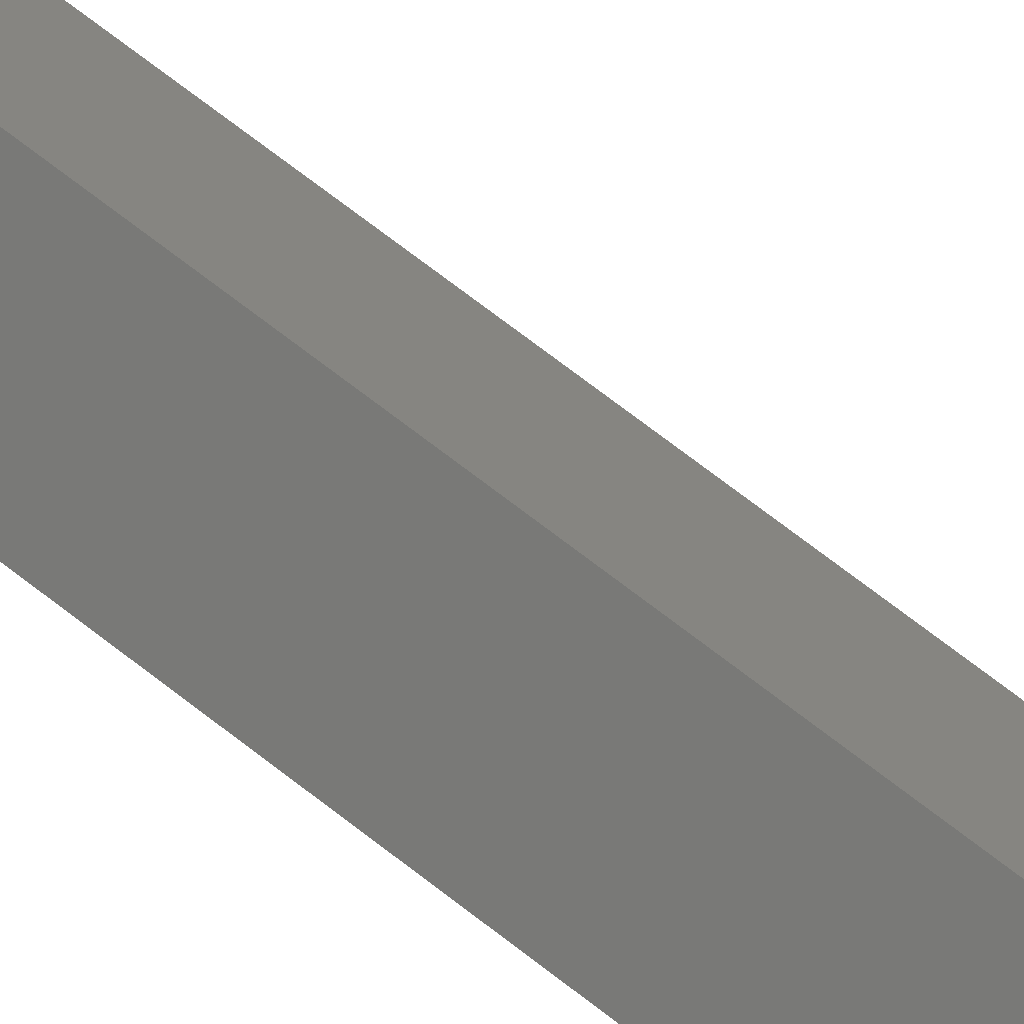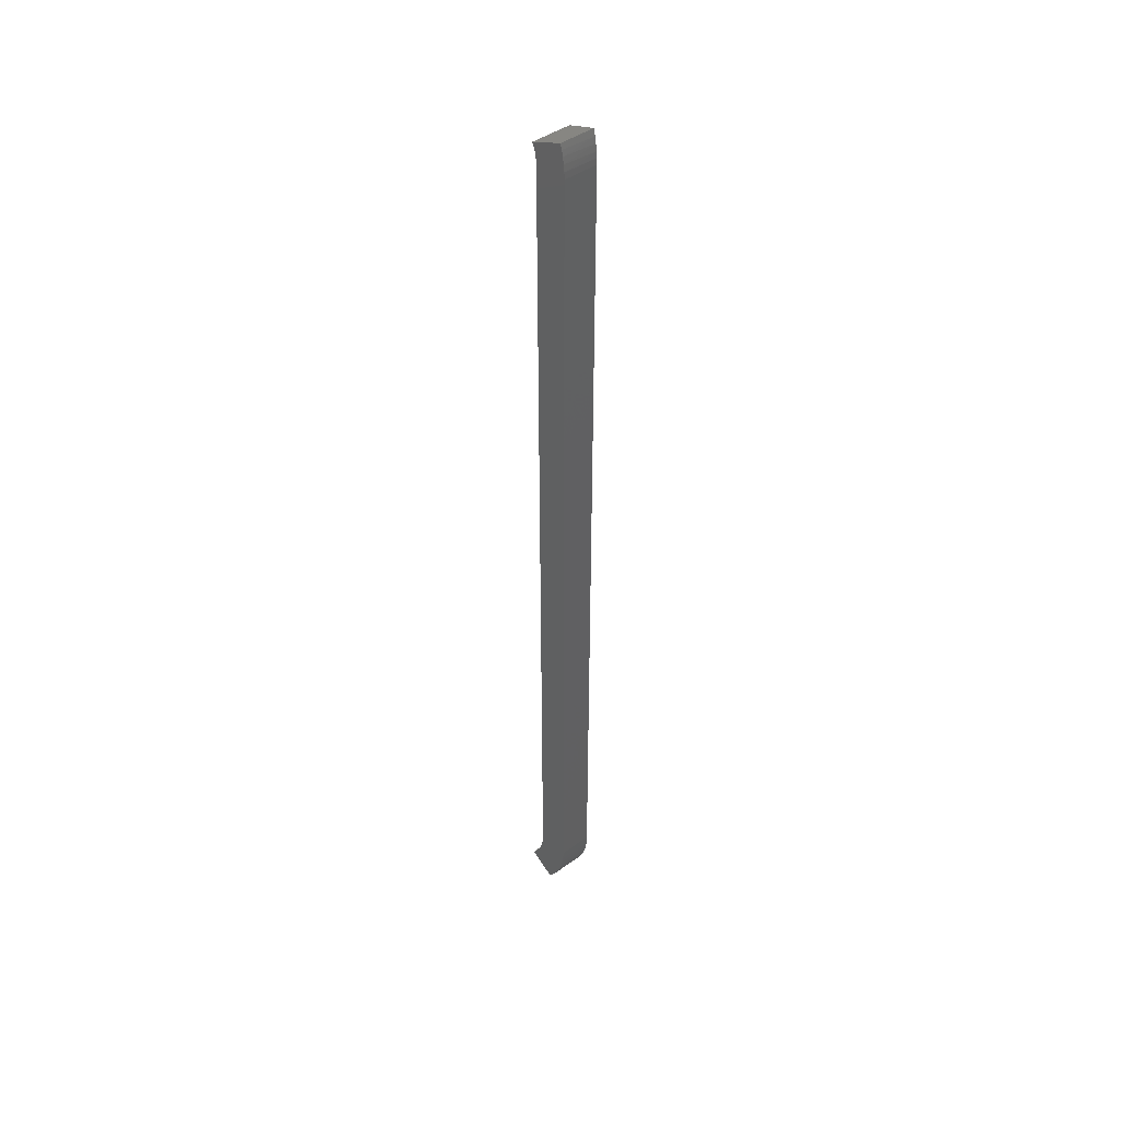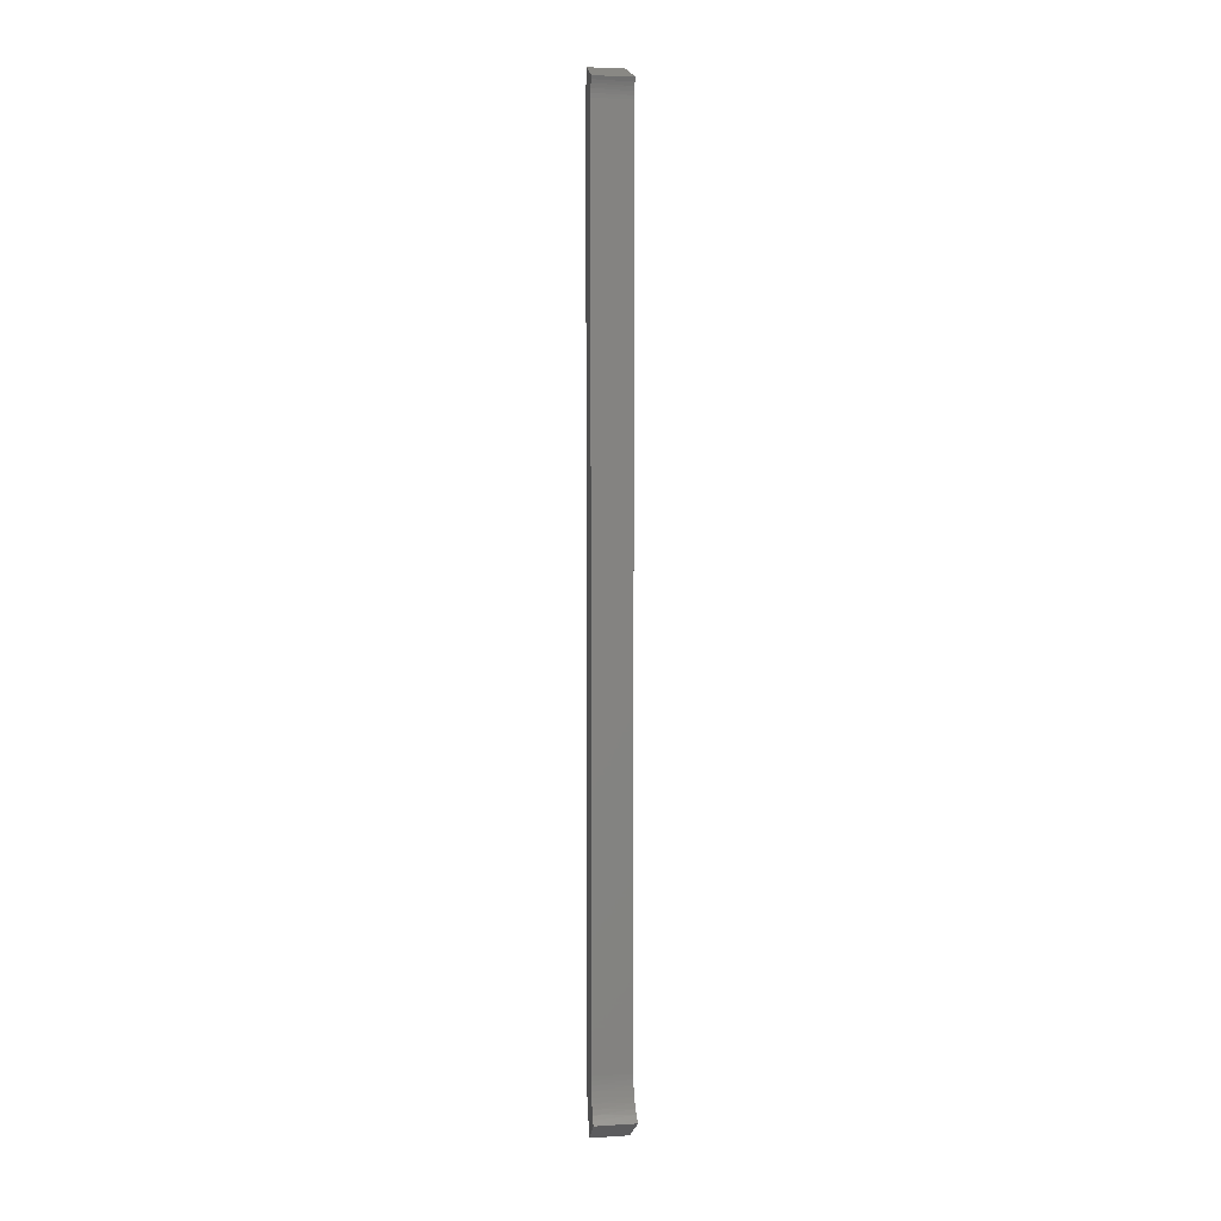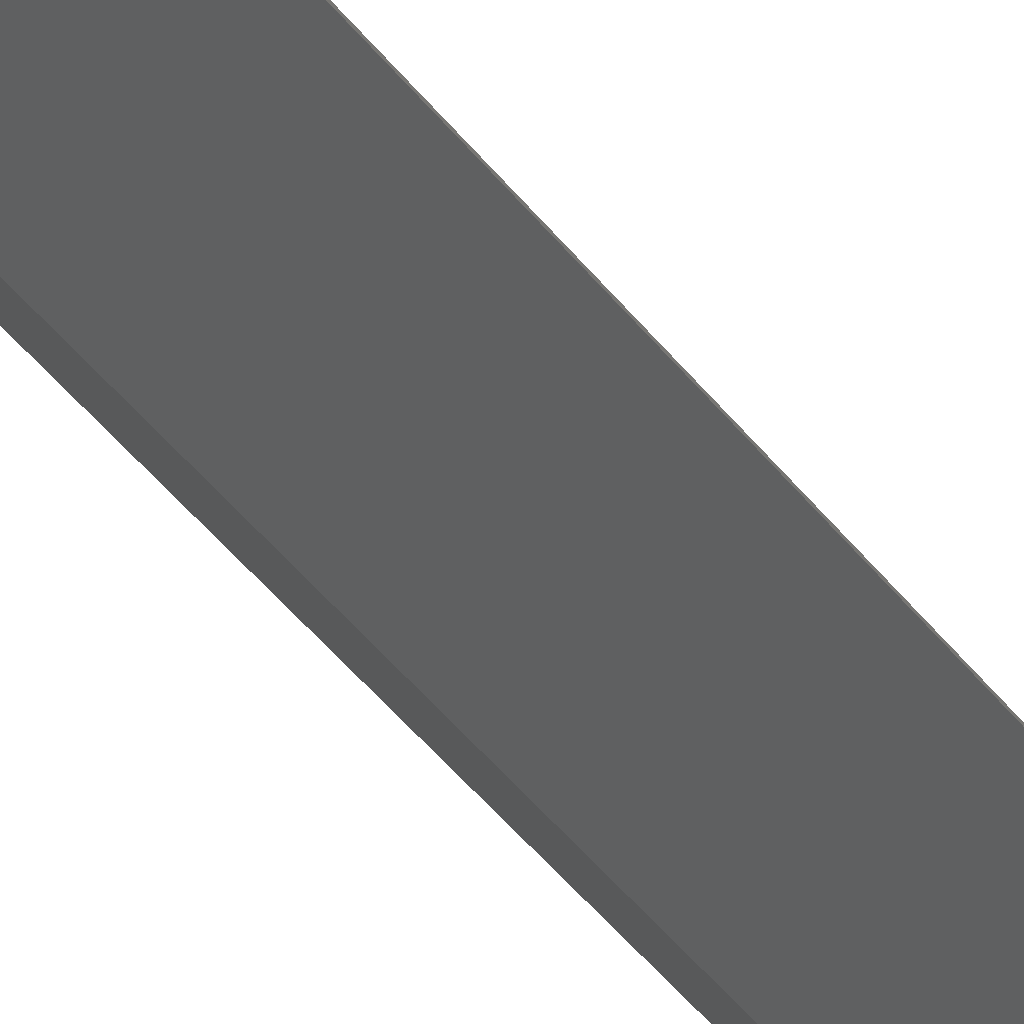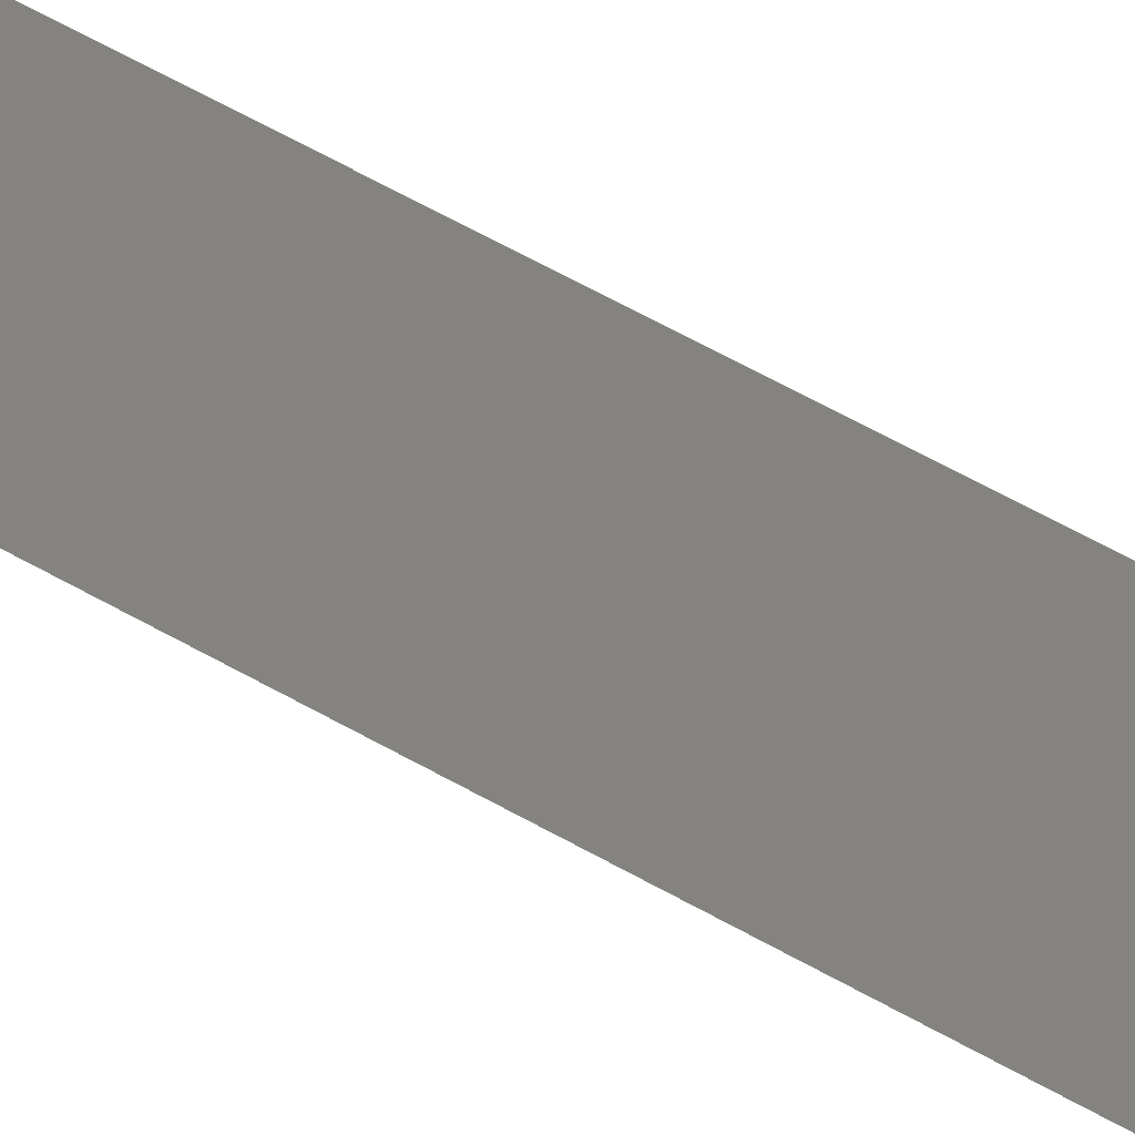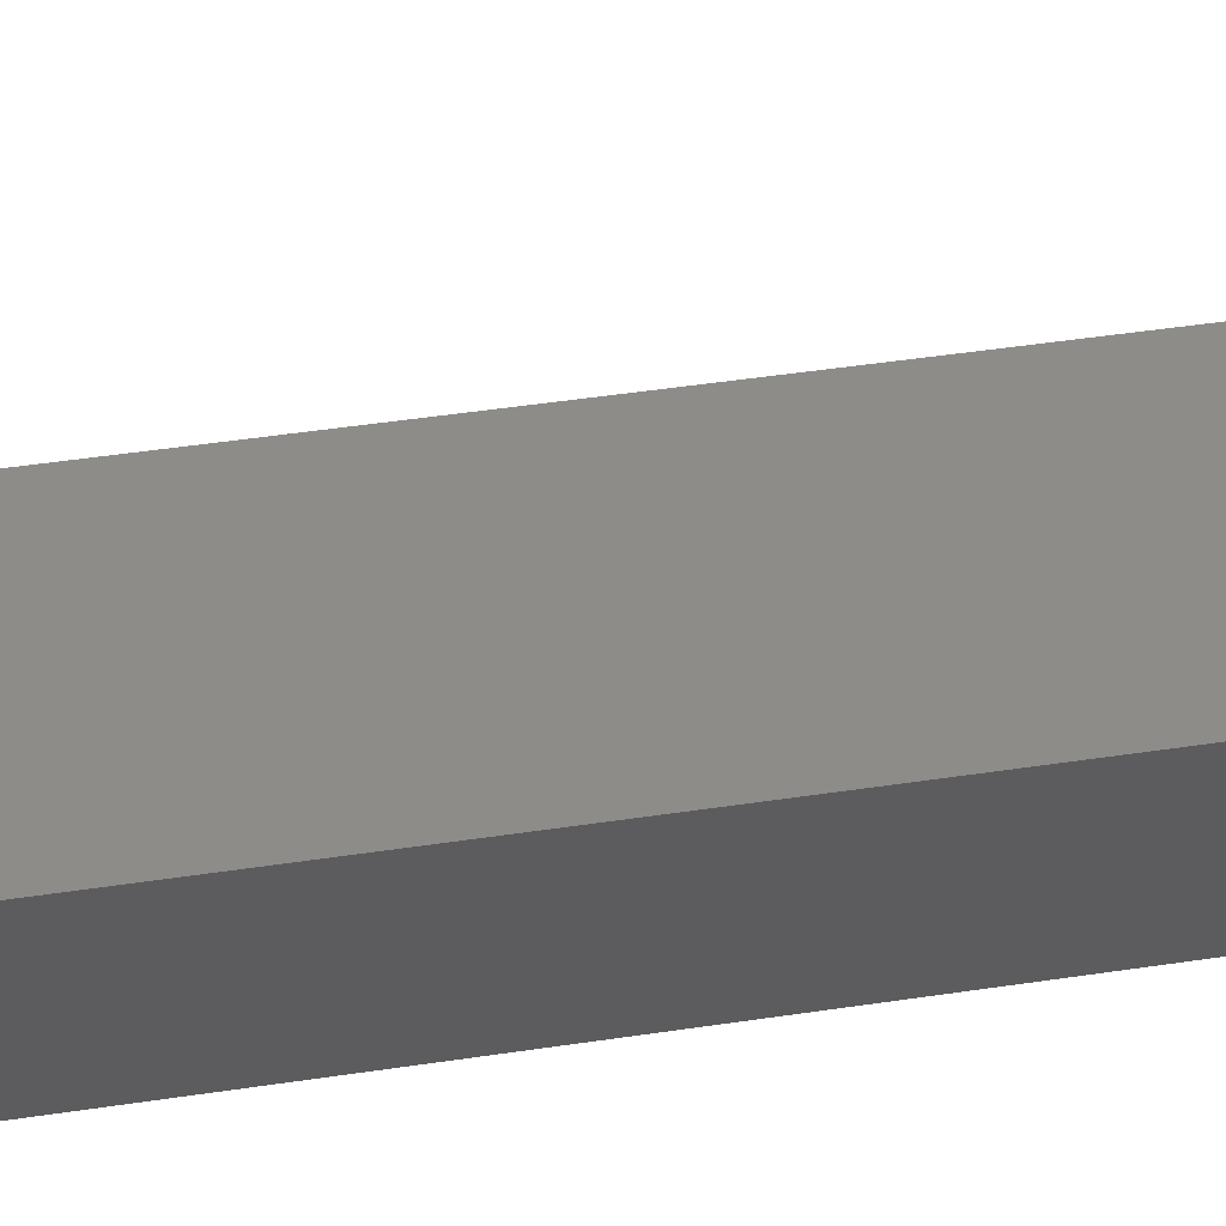
<metadata>
{"format":"stl","ext":"stl","renderer":"f3d","projection":"perspective","resolution":1024,"background":"white","views":[{"elev":51.3,"azim":-46.7,"up":"+Y"},{"elev":43.6,"azim":-81.8,"up":"+Z"},{"elev":4.0,"azim":127.1,"up":"+Z"},{"elev":-26.5,"azim":-156.2,"up":"+Y"},{"elev":37.6,"azim":129.8,"up":"+Y"},{"elev":12.2,"azim":-120.6,"up":"+Y"}]}
</metadata>
<code>
# stl→obj: 68 verts, 132 faces
v 173.9 225.9 947.7
v 156 202.6 940.1
v 173 224.8 952.4
v 155 201.4 945.9
v 154.3 200.4 951.8
v 172.4 224 957.2
v 153.8 199.8 957.7
v 153.6 199.5 962.3
v 172 223.6 962
v 153.5 199.4 966.9
v 171.9 223.4 966.9
v 153.5 199.4 1774
v 171.9 223.4 1774
v 153.6 199.5 1780
v 172 223.5 1777
v 154 200 1786
v 172.3 223.8 1780
v 154.6 200.8 1793
v 172.8 224.5 1784
v 155.3 201.7 1798
v 173.5 225.4 1787
v 174.4 226.7 1791
v 156.1 202.8 1803
v 165.4 214.9 910.7
v 164 213.1 914
v 179 232.6 931.5
v 180.4 234.5 928.5
v 161.9 210.4 918.9
v 177.7 231 934.5
v 160.3 208.2 923.6
v 158.6 206.1 928.9
v 176.2 229 938.7
v 157.2 204.2 934.4
v 174.9 227.3 943.2
v 177.7 178.3 1779
v 199.2 199.8 1778
v 178.1 178.6 1785
v 199.6 200.2 1782
v 200.3 200.9 1785
v 178.7 179.3 1791
v 191.5 192.1 910.7
v 208.9 209.5 928.5
v 206.8 207.4 932.4
v 201 201.6 1788
v 179.5 180.1 1797
v 189.8 190.4 914
v 202 202.5 1791
v 180.7 181.3 1803
v 205.1 205.7 936.1
v 188.1 188.7 917.5
v 203.4 204 940.4
v 186.5 187 921.2
v 184.4 185 926.4
v 202 202.6 944.9
v 182.7 183.2 931.9
v 200.9 201.5 949.5
v 181.1 181.7 937.5
v 200 200.6 954.2
v 179.9 180.4 943.2
v 199.4 200 959
v 178.9 179.5 949.1
v 178.2 178.8 955
v 199.1 199.7 963
v 177.8 178.3 960.9
v 199 199.6 966.9
v 177.6 178.2 966.9
v 199 199.6 1774
v 177.6 178.2 1774
f 1 2 3
f 4 5 6
f 5 7 6
f 3 4 6
f 7 8 9
f 6 7 9
f 8 10 11
f 9 8 11
f 10 12 13
f 11 10 13
f 12 14 15
f 13 12 15
f 14 16 17
f 15 14 17
f 16 18 19
f 17 16 19
f 18 20 21
f 19 18 21
f 21 20 22
f 20 23 22
f 24 25 26
f 27 24 26
f 25 28 29
f 28 30 29
f 26 25 29
f 30 31 32
f 29 30 32
f 31 33 34
f 32 31 34
f 33 2 1
f 34 33 1
f 2 4 3
f 35 36 37
f 38 39 40
f 37 38 40
f 41 42 43
f 39 44 45
f 41 43 46
f 40 39 45
f 44 47 48
f 45 44 48
f 43 49 50
f 46 43 50
f 49 51 52
f 50 49 52
f 52 51 53
f 51 54 55
f 53 51 55
f 54 56 57
f 55 54 57
f 56 58 59
f 57 56 59
f 58 60 61
f 59 58 61
f 61 60 62
f 60 63 64
f 62 60 64
f 63 65 66
f 64 63 66
f 65 67 68
f 66 65 68
f 67 36 35
f 68 67 35
f 36 38 37
f 10 66 12
f 66 68 12
f 25 24 46
f 24 41 46
f 24 27 41
f 27 42 41
f 42 27 26
f 43 42 26
f 49 43 29
f 43 26 29
f 51 49 32
f 49 29 32
f 54 51 34
f 51 32 34
f 56 54 1
f 54 34 1
f 58 56 3
f 56 1 3
f 60 58 6
f 58 3 6
f 63 60 9
f 60 6 9
f 65 63 11
f 63 9 11
f 11 13 65
f 13 67 65
f 67 13 15
f 36 67 15
f 38 36 17
f 36 15 17
f 39 38 19
f 38 17 19
f 44 39 21
f 39 19 21
f 47 44 22
f 44 21 22
f 22 23 48
f 22 48 47
f 25 46 50
f 28 50 52
f 28 25 50
f 30 52 53
f 30 28 52
f 31 53 55
f 31 30 53
f 33 55 57
f 33 31 55
f 2 57 59
f 2 33 57
f 4 59 61
f 4 2 59
f 5 61 62
f 5 4 61
f 7 62 64
f 7 5 62
f 8 64 66
f 8 7 64
f 10 8 66
f 12 68 35
f 14 35 37
f 14 12 35
f 16 37 40
f 16 14 37
f 18 40 45
f 18 16 40
f 20 45 48
f 20 18 45
f 23 20 48

</code>
